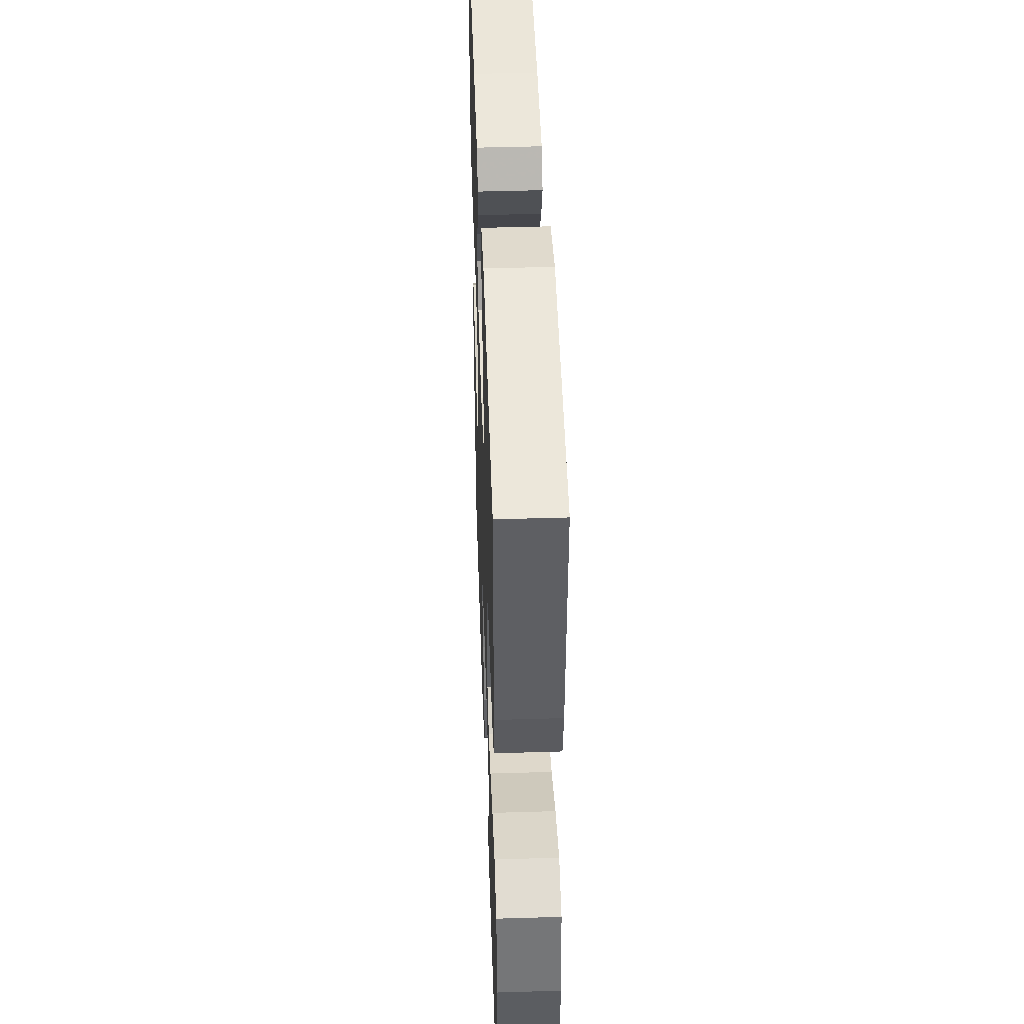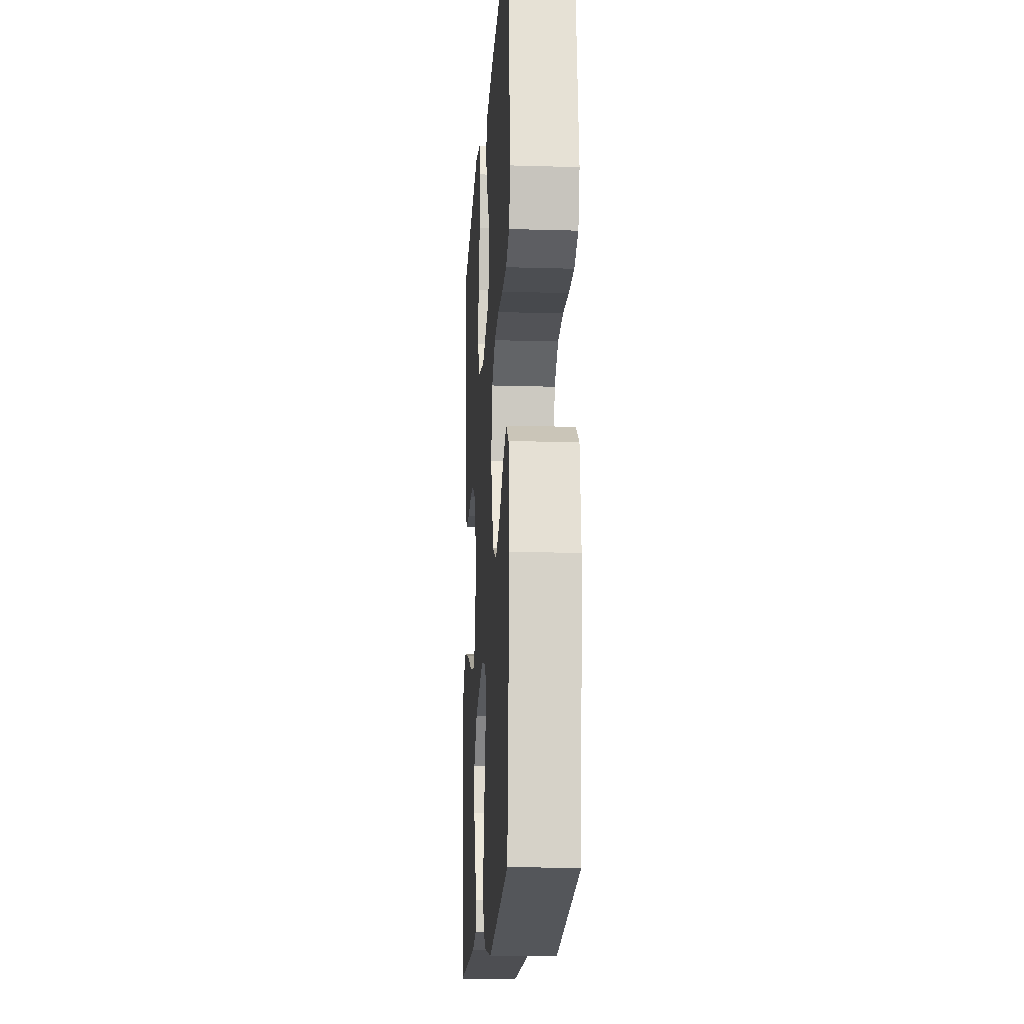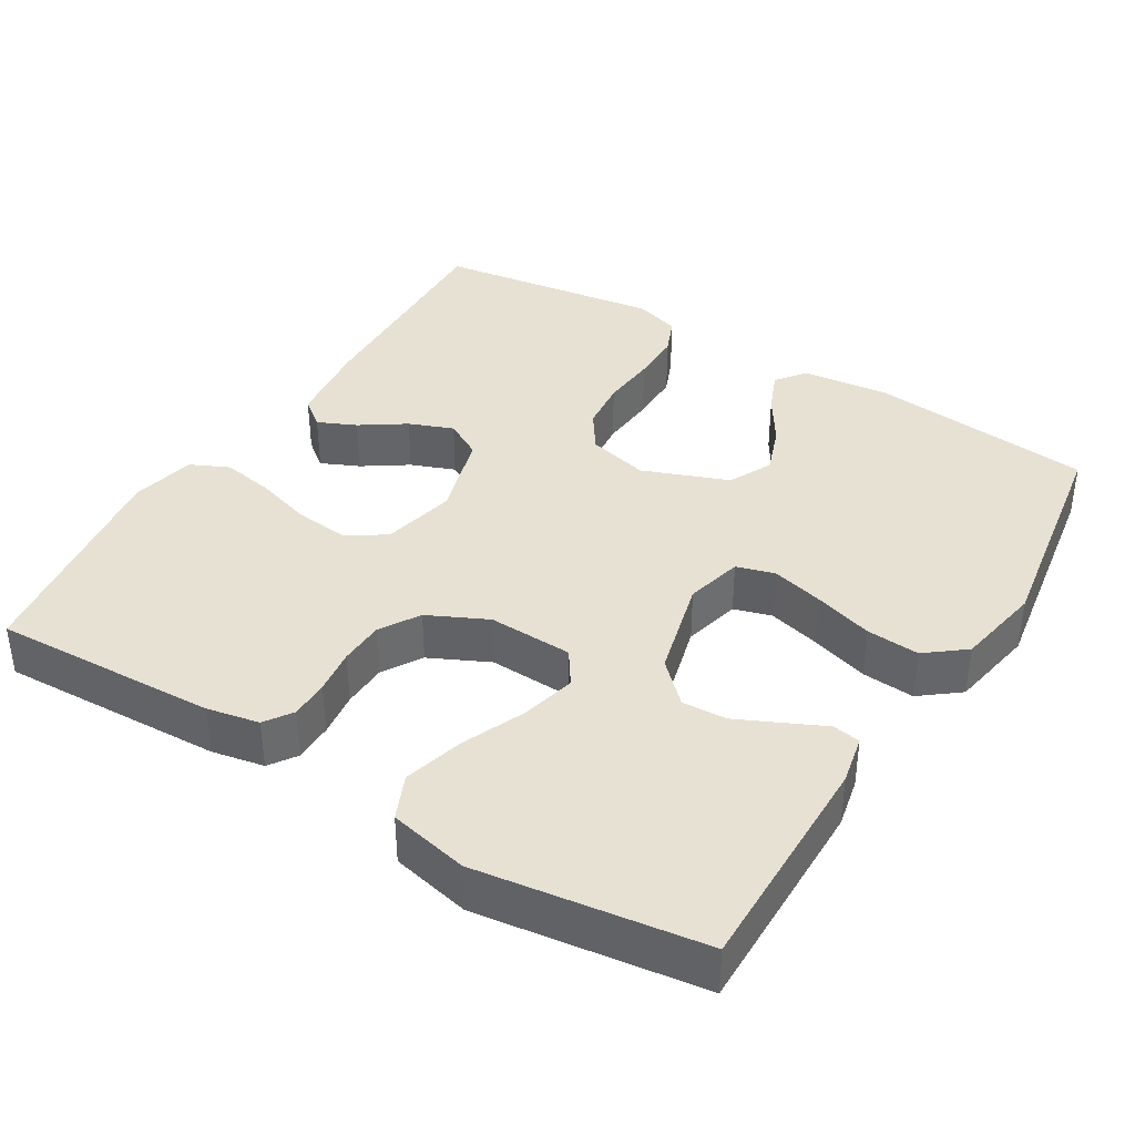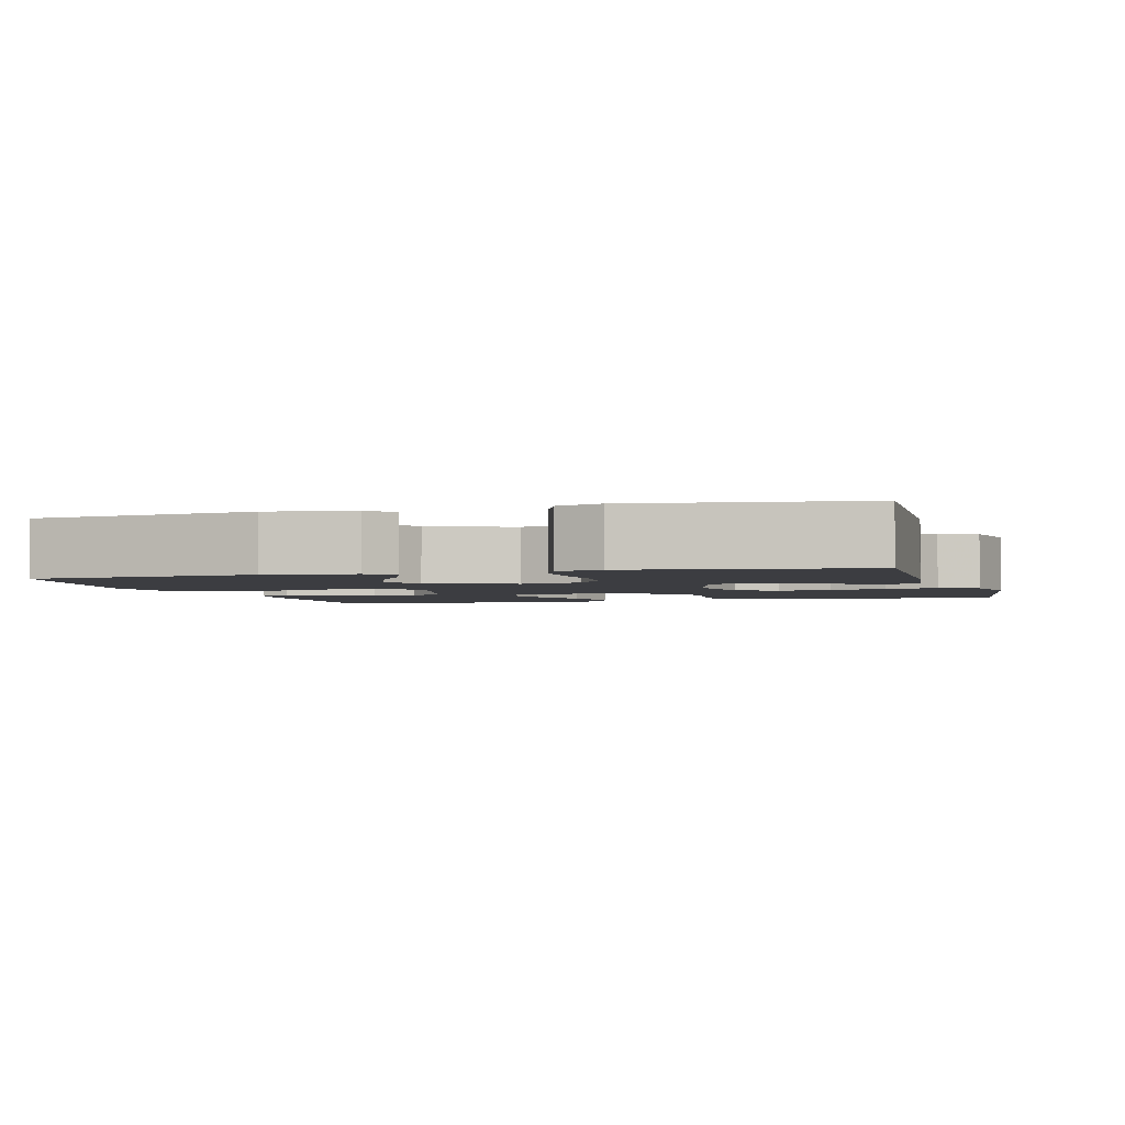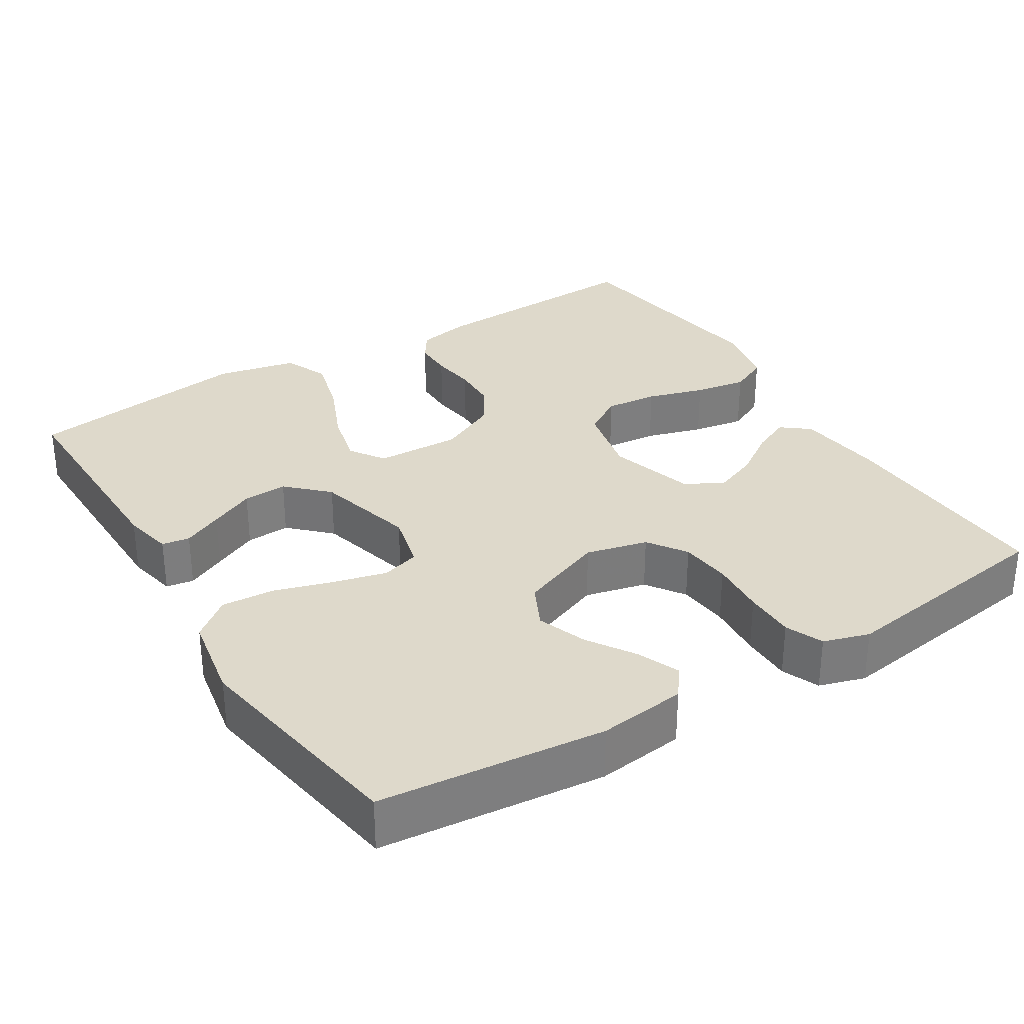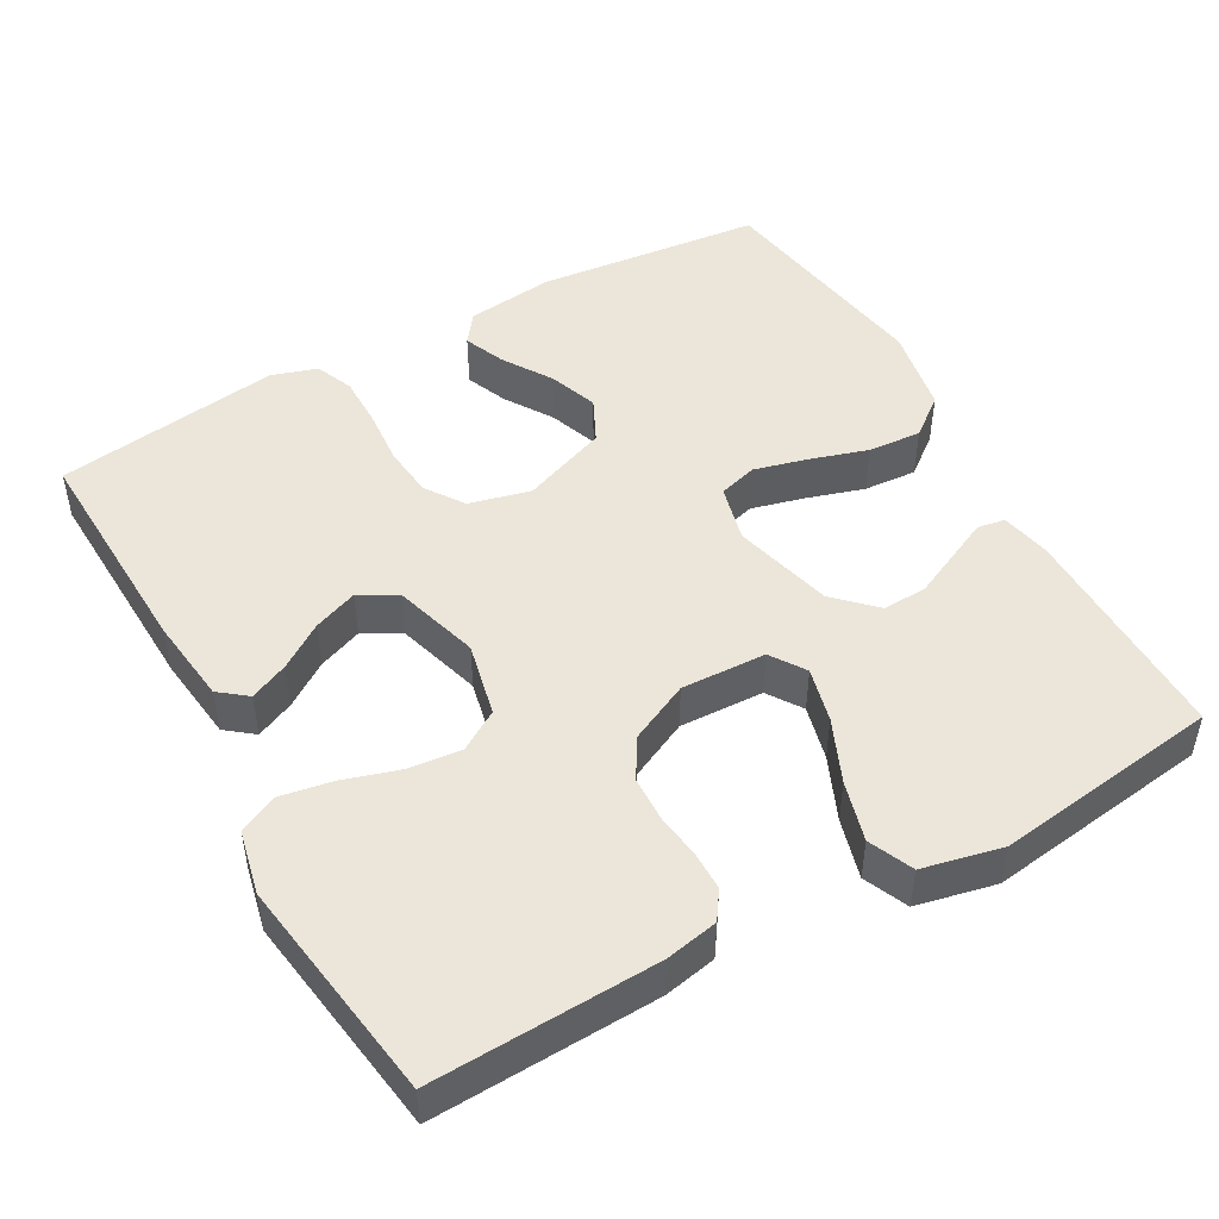
<metadata>
{"format":"obj","ext":"obj","renderer":"f3d","projection":"perspective","resolution":1024,"background":"white","views":[{"elev":45.6,"azim":88.0,"up":"+Z"},{"elev":-16.5,"azim":-93.5,"up":"+Z"},{"elev":38.7,"azim":121.5,"up":"+Y"},{"elev":-2.7,"azim":-73.9,"up":"+Y"},{"elev":31.8,"azim":-121.9,"up":"+Y"},{"elev":48.3,"azim":60.9,"up":"+Y"}]}
</metadata>
<code>
v -0.5 0.07 -0.5
v -0.531 0.07 -0.2
v -0.517 0.07 -0.083
v -0.478 0.07 -0.054
v -0.423 0.07 -0.077
v -0.359 0.07 -0.118
v -0.294 0.07 -0.142
v -0.236 0.07 -0.114
v -0.192 0.07 0
v -0.212 0.07 0.082
v -0.263 0.07 0.117
v -0.331 0.07 0.124
v -0.406 0.07 0.118
v -0.474 0.07 0.118
v -0.524 0.07 0.139
v -0.543 0.07 0.2
v -0.5 0.07 0.5
v -0.2 0.07 0.488
v -0.085 0.07 0.474
v -0.056 0.07 0.437
v -0.079 0.07 0.386
v -0.119 0.07 0.327
v -0.142 0.07 0.268
v -0.114 0.07 0.218
v 0 0.07 0.184
v 0.099 0.07 0.206
v 0.132 0.07 0.259
v 0.125 0.07 0.329
v 0.102 0.07 0.405
v 0.09 0.07 0.474
v 0.114 0.07 0.525
v 0.2 0.07 0.544
v 0.5 0.07 0.5
v 0.487 0.07 0.2
v 0.473 0.07 0.13
v 0.436 0.07 0.105
v 0.384 0.07 0.105
v 0.324 0.07 0.113
v 0.264 0.07 0.111
v 0.211 0.07 0.079
v 0.173 0.07 0
v 0.177 0.07 -0.113
v 0.223 0.07 -0.144
v 0.296 0.07 -0.126
v 0.38 0.07 -0.09
v 0.46 0.07 -0.068
v 0.519 0.07 -0.094
v 0.542 0.07 -0.2
v 0.5 0.07 -0.5
v 0.2 0.07 -0.497
v 0.134 0.07 -0.483
v 0.128 0.07 -0.446
v 0.153 0.07 -0.393
v 0.181 0.07 -0.333
v 0.184 0.07 -0.274
v 0.133 0.07 -0.222
v 0 0.07 -0.187
v -0.076 0.07 -0.206
v -0.091 0.07 -0.257
v -0.073 0.07 -0.327
v -0.049 0.07 -0.405
v -0.044 0.07 -0.476
v -0.085 0.07 -0.528
v -0.2 0.07 -0.549
v -0.5 0 -0.5
v -0.531 0 -0.2
v -0.517 0 -0.083
v -0.478 0 -0.054
v -0.423 0 -0.077
v -0.359 0 -0.118
v -0.294 0 -0.142
v -0.236 0 -0.114
v -0.192 0 0
v -0.212 0 0.082
v -0.263 0 0.117
v -0.331 0 0.124
v -0.406 0 0.118
v -0.474 0 0.118
v -0.524 0 0.139
v -0.543 0 0.2
v -0.5 0 0.5
v -0.2 0 0.488
v -0.085 0 0.474
v -0.056 0 0.437
v -0.079 0 0.386
v -0.119 0 0.327
v -0.142 0 0.268
v -0.114 0 0.218
v 0 0 0.184
v 0.099 0 0.206
v 0.132 0 0.259
v 0.125 0 0.329
v 0.102 0 0.405
v 0.09 0 0.474
v 0.114 0 0.525
v 0.2 0 0.544
v 0.5 0 0.5
v 0.487 0 0.2
v 0.473 0 0.13
v 0.436 0 0.105
v 0.384 0 0.105
v 0.324 0 0.113
v 0.264 0 0.111
v 0.211 0 0.079
v 0.173 0 0
v 0.177 0 -0.113
v 0.223 0 -0.144
v 0.296 0 -0.126
v 0.38 0 -0.09
v 0.46 0 -0.068
v 0.519 0 -0.094
v 0.542 0 -0.2
v 0.5 0 -0.5
v 0.2 0 -0.497
v 0.134 0 -0.483
v 0.128 0 -0.446
v 0.153 0 -0.393
v 0.181 0 -0.333
v 0.184 0 -0.274
v 0.133 0 -0.222
v 0 0 -0.187
v -0.076 0 -0.206
v -0.091 0 -0.257
v -0.073 0 -0.327
v -0.049 0 -0.405
v -0.044 0 -0.476
v -0.085 0 -0.528
v -0.2 0 -0.549
f 4 5 6
f 3 4 6
f 2 3 6
f 1 2 6
f 64 1 6
f 63 64 6
f 62 63 6
f 61 62 6
f 60 61 6
f 59 60 6 7
f 58 59 7 8
f 57 58 8 9
f 56 57 9 10
f 51 52 53
f 50 51 53
f 49 50 53
f 48 49 53
f 47 48 53
f 46 47 53
f 45 46 53
f 44 45 53
f 44 53 54
f 43 44 54 55
f 36 37 38
f 35 36 38
f 34 35 38
f 33 34 38
f 32 33 38
f 31 32 38
f 30 31 38
f 29 30 38
f 28 29 38
f 27 28 38 39
f 26 27 39 40
f 20 21 22
f 19 20 22
f 18 19 22
f 17 18 22
f 16 17 22
f 15 16 22
f 14 15 22
f 13 14 22
f 12 13 22
f 11 12 22 23
f 10 11 23 24
f 42 43 55 56
f 10 24 25
f 56 10 25
f 42 56 25
f 41 42 25
f 25 26 40 41
f 70 69 68
f 70 68 67
f 70 67 66
f 70 66 65
f 70 65 128
f 70 128 127
f 70 127 126
f 70 126 125
f 70 125 124
f 71 70 124 123
f 72 71 123 122
f 73 72 122 121
f 74 73 121 120
f 117 116 115
f 117 115 114
f 117 114 113
f 117 113 112
f 117 112 111
f 117 111 110
f 117 110 109
f 117 109 108
f 118 117 108
f 119 118 108 107
f 102 101 100
f 102 100 99
f 102 99 98
f 102 98 97
f 102 97 96
f 102 96 95
f 102 95 94
f 102 94 93
f 102 93 92
f 103 102 92 91
f 104 103 91 90
f 86 85 84
f 86 84 83
f 86 83 82
f 86 82 81
f 86 81 80
f 86 80 79
f 86 79 78
f 86 78 77
f 86 77 76
f 87 86 76 75
f 88 87 75 74
f 120 119 107 106
f 89 88 74
f 89 74 120
f 89 120 106
f 89 106 105
f 105 104 90 89
f 1 65 66 2
f 2 66 67 3
f 3 67 68 4
f 4 68 69 5
f 5 69 70 6
f 6 70 71 7
f 7 71 72 8
f 8 72 73 9
f 9 73 74 10
f 10 74 75 11
f 11 75 76 12
f 12 76 77 13
f 13 77 78 14
f 14 78 79 15
f 15 79 80 16
f 16 80 81 17
f 17 81 82 18
f 18 82 83 19
f 19 83 84 20
f 20 84 85 21
f 21 85 86 22
f 22 86 87 23
f 23 87 88 24
f 24 88 89 25
f 25 89 90 26
f 26 90 91 27
f 27 91 92 28
f 28 92 93 29
f 29 93 94 30
f 30 94 95 31
f 31 95 96 32
f 32 96 97 33
f 33 97 98 34
f 34 98 99 35
f 35 99 100 36
f 36 100 101 37
f 37 101 102 38
f 38 102 103 39
f 39 103 104 40
f 40 104 105 41
f 41 105 106 42
f 42 106 107 43
f 43 107 108 44
f 44 108 109 45
f 45 109 110 46
f 46 110 111 47
f 47 111 112 48
f 48 112 113 49
f 49 113 114 50
f 50 114 115 51
f 51 115 116 52
f 52 116 117 53
f 53 117 118 54
f 54 118 119 55
f 55 119 120 56
f 56 120 121 57
f 57 121 122 58
f 58 122 123 59
f 59 123 124 60
f 60 124 125 61
f 61 125 126 62
f 62 126 127 63
f 63 127 128 64
f 64 128 65 1

</code>
